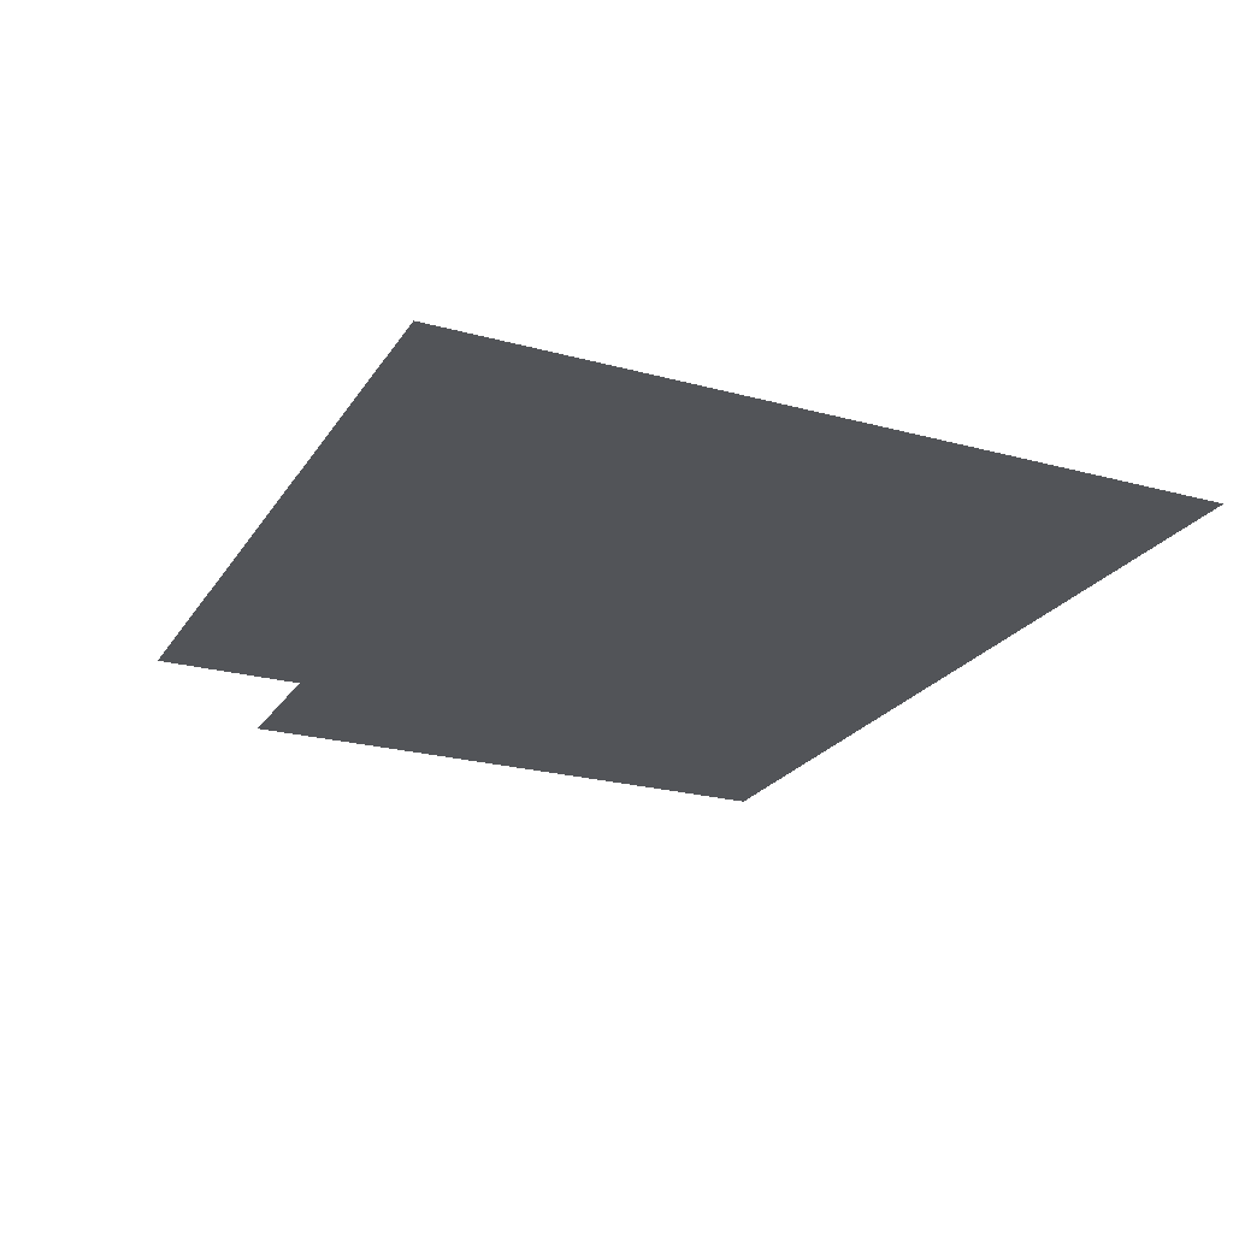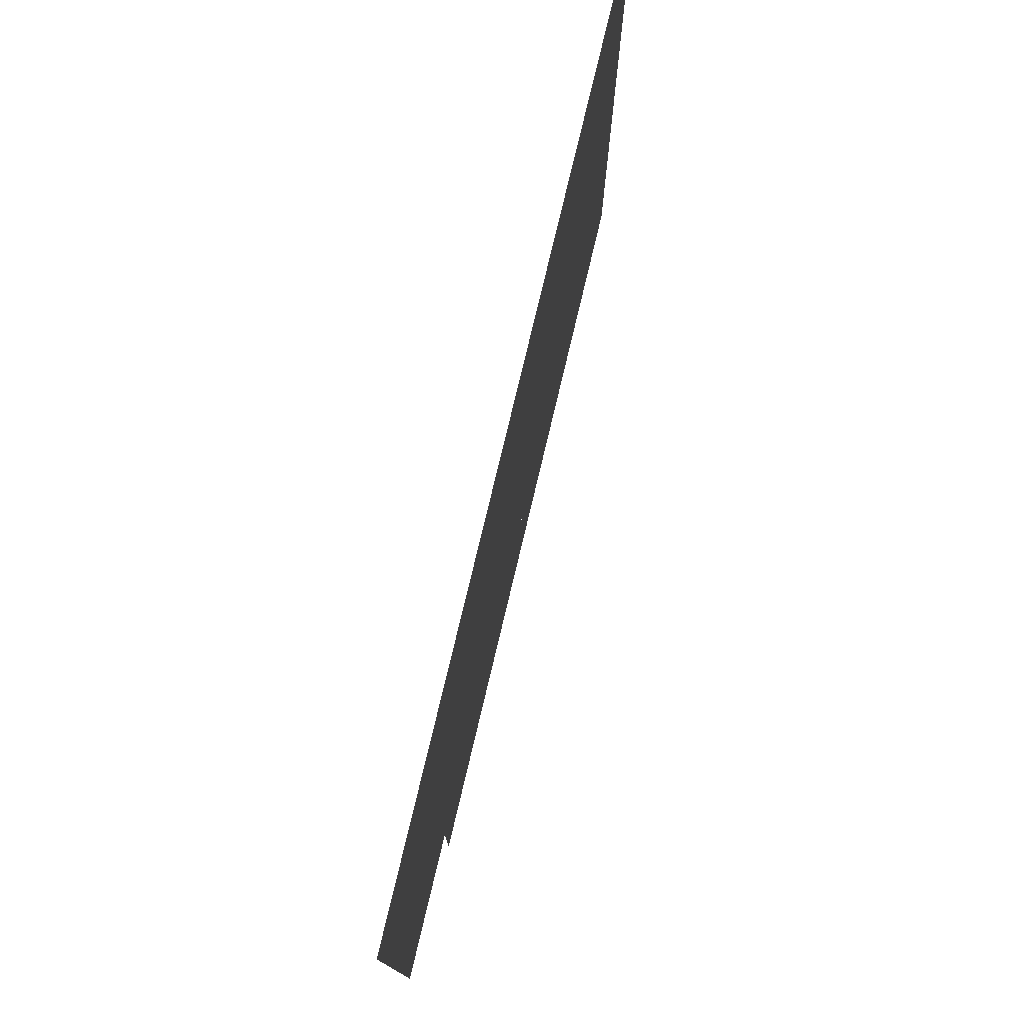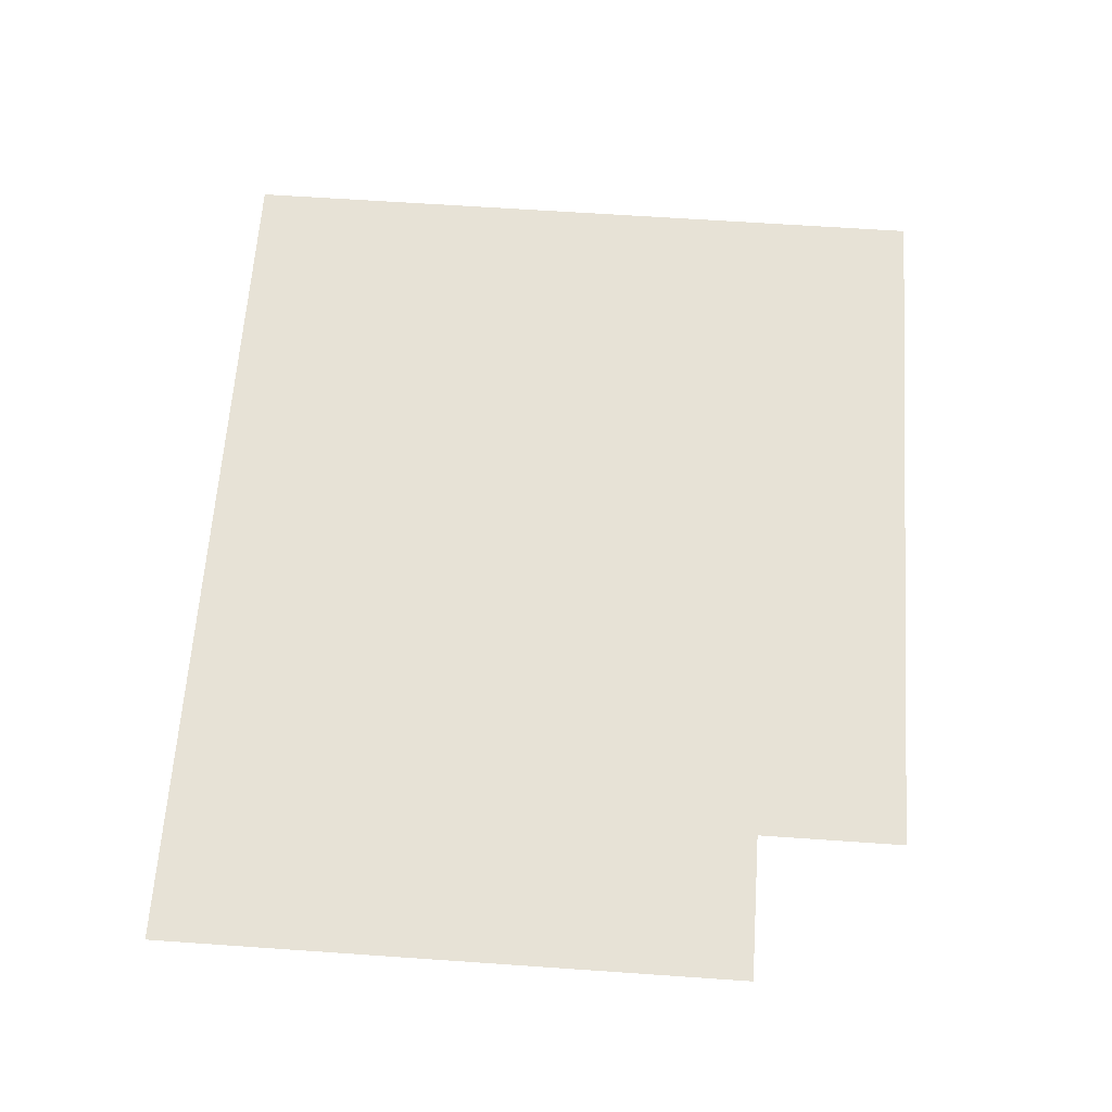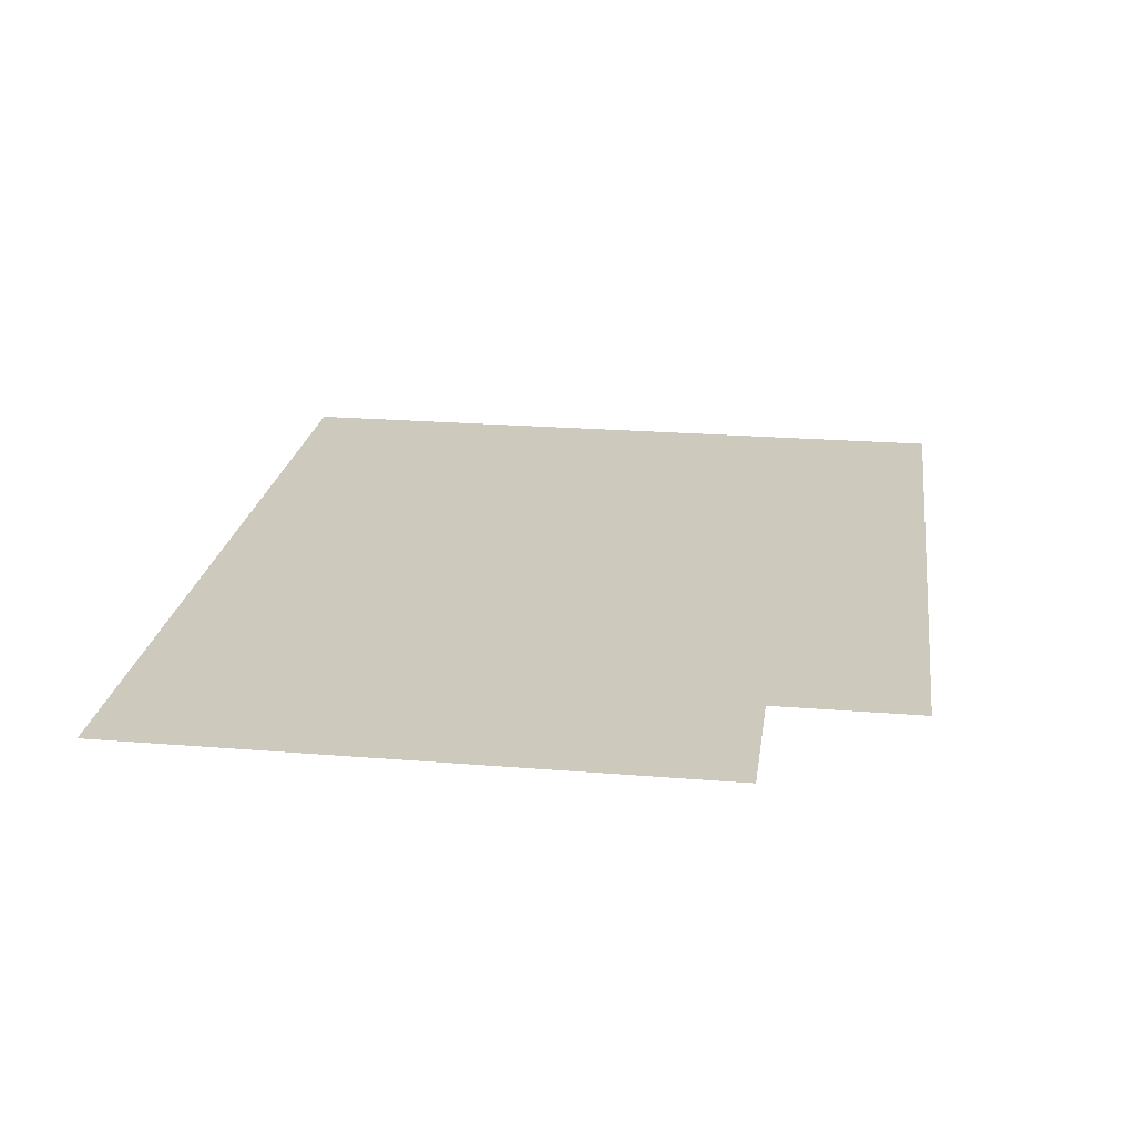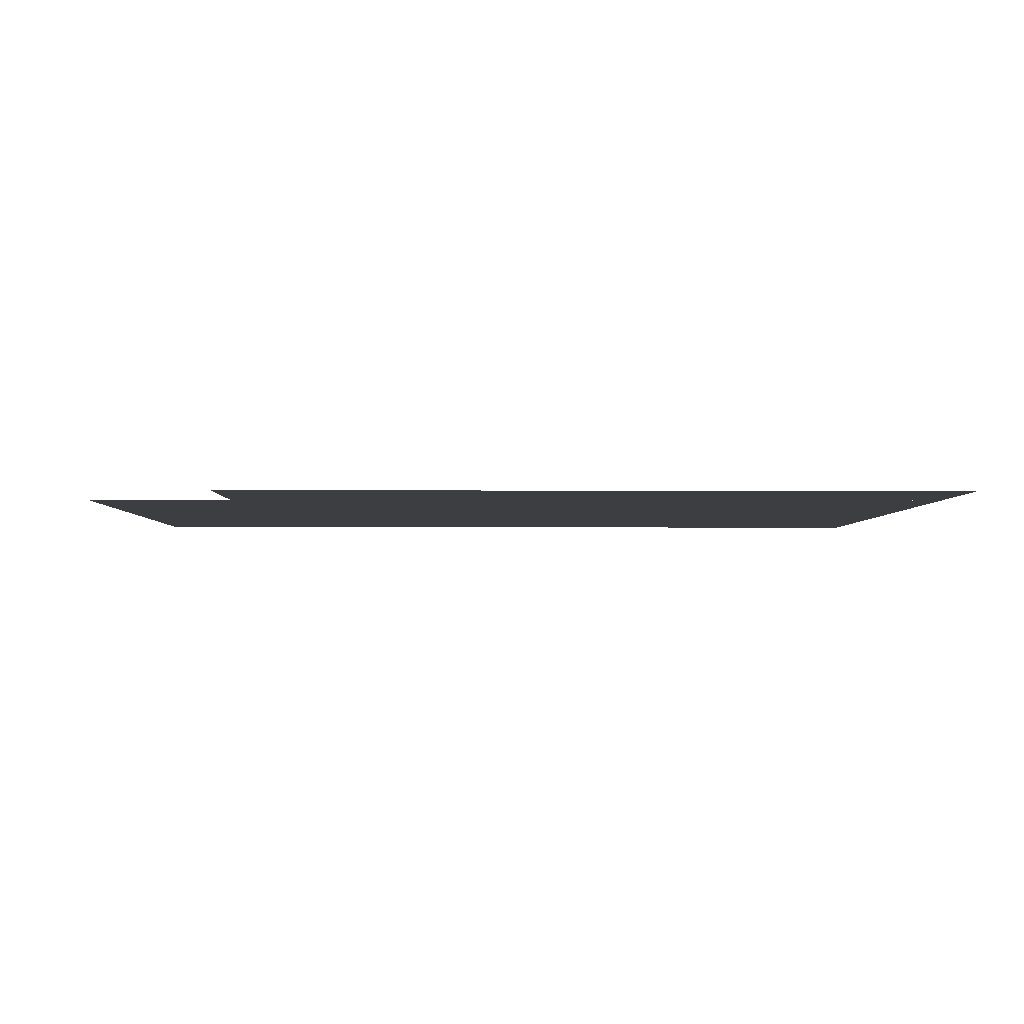
<metadata>
{"format":"obj","ext":"obj","renderer":"f3d","projection":"perspective","resolution":1024,"background":"white","views":[{"elev":-23.0,"azim":-114.8,"up":"+Y"},{"elev":77.3,"azim":103.4,"up":"+Z"},{"elev":63.6,"azim":94.0,"up":"+Y"},{"elev":22.6,"azim":98.0,"up":"+Y"},{"elev":-3.2,"azim":179.0,"up":"+Y"}]}
</metadata>
<code>
o plane.001_plane.018
v 39.2 0.16 -38.71
v -40.8 0.16 -38.71
v 39.2 0.16 -22.71
v -40.8 0.16 -22.71
v 55.2 0.16 -22.71
v -40.8 0.16 -22.71
v 55.2 0.16 41.29
v -40.8 0.16 41.29
f 1 2 3
f 3 2 4
f 5 6 7
f 7 6 8

</code>
